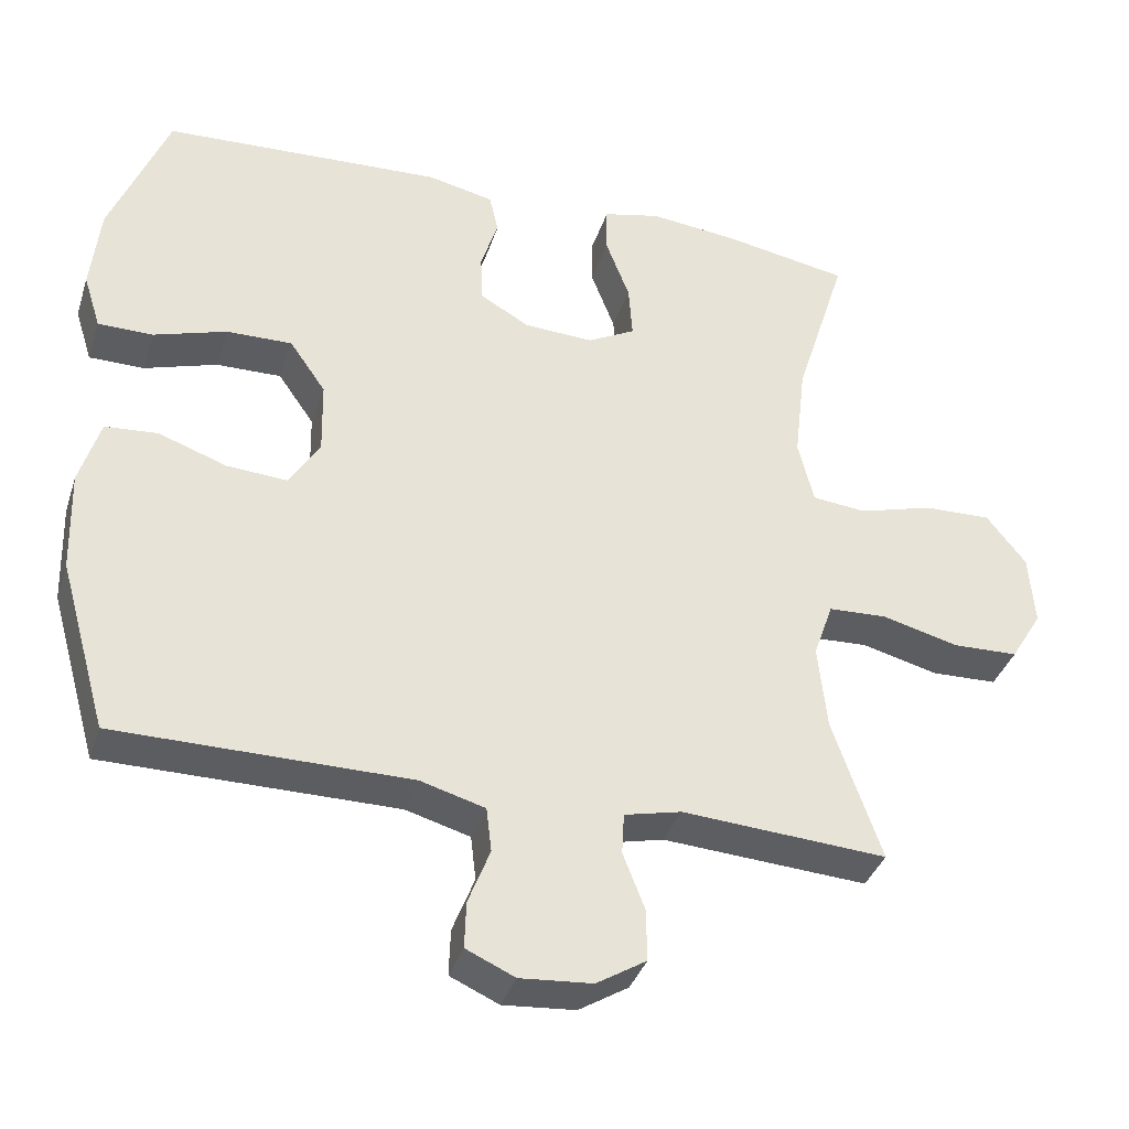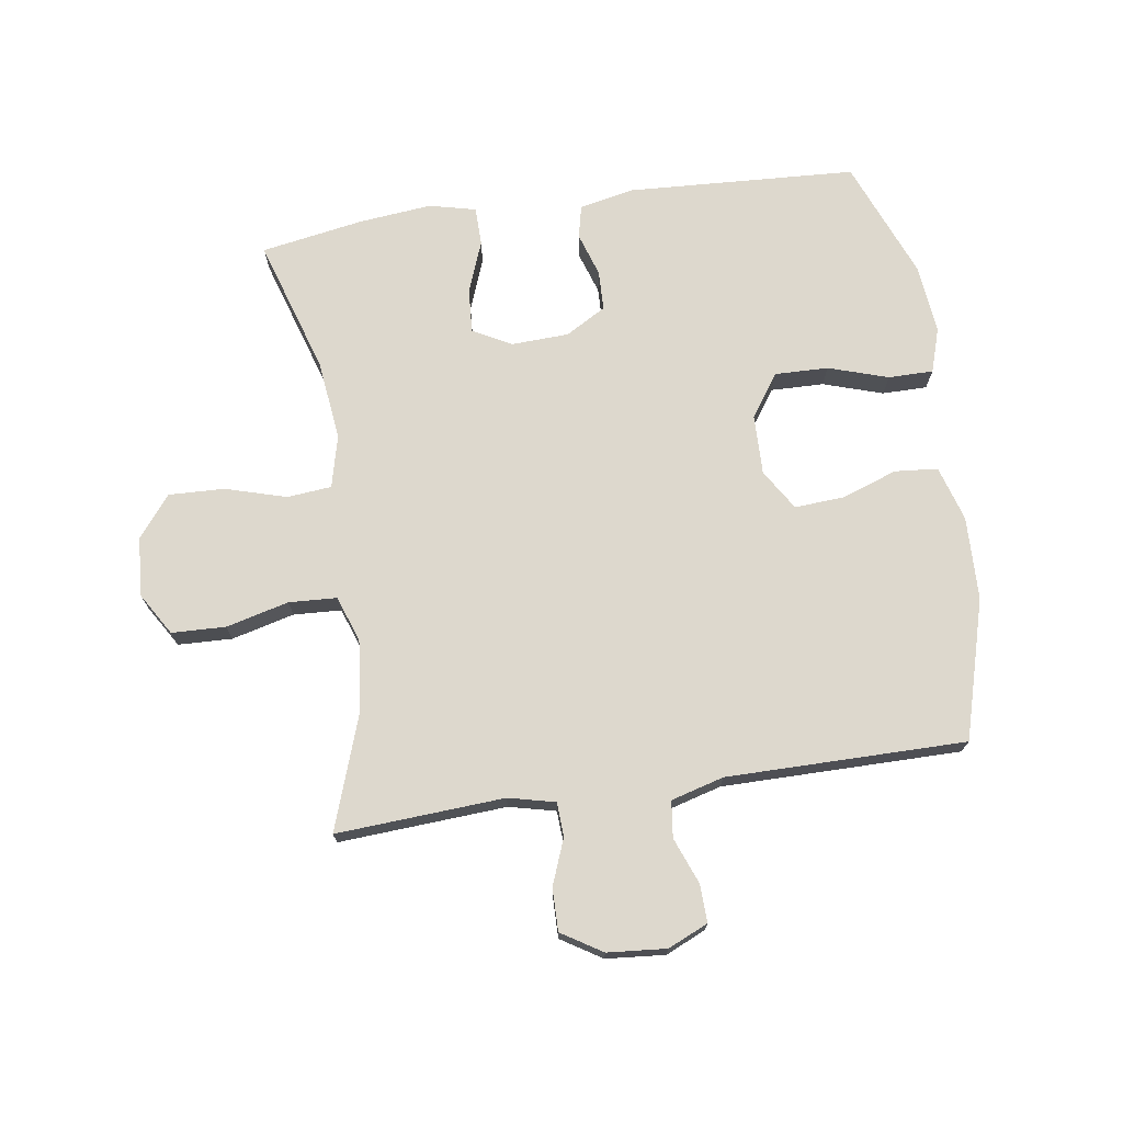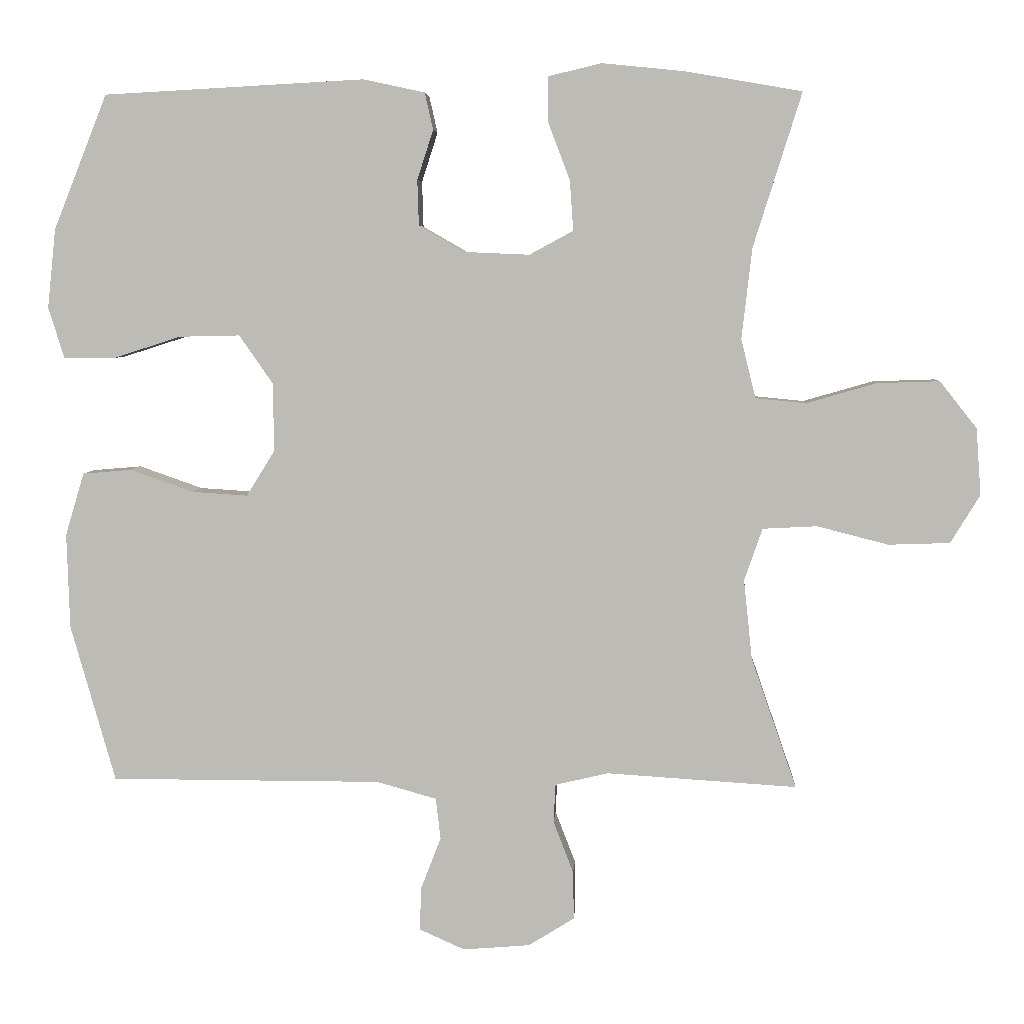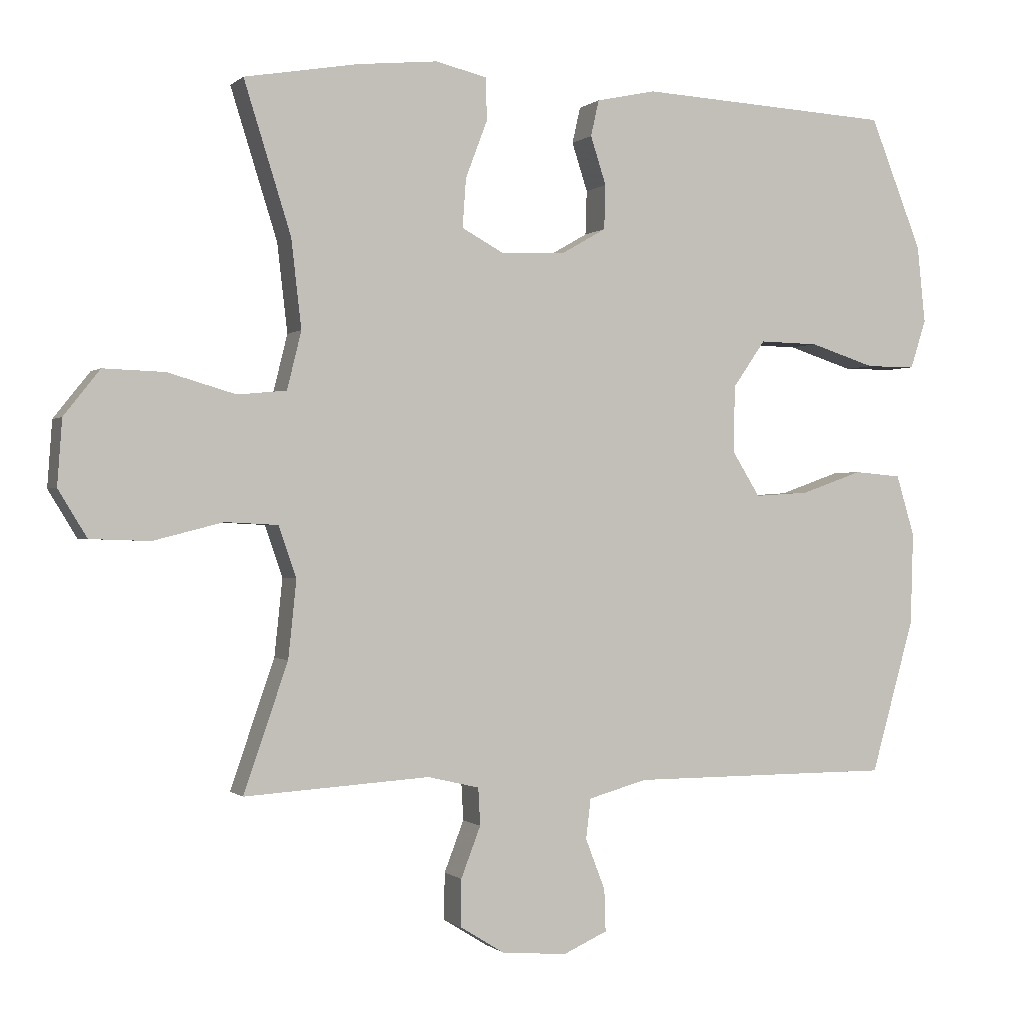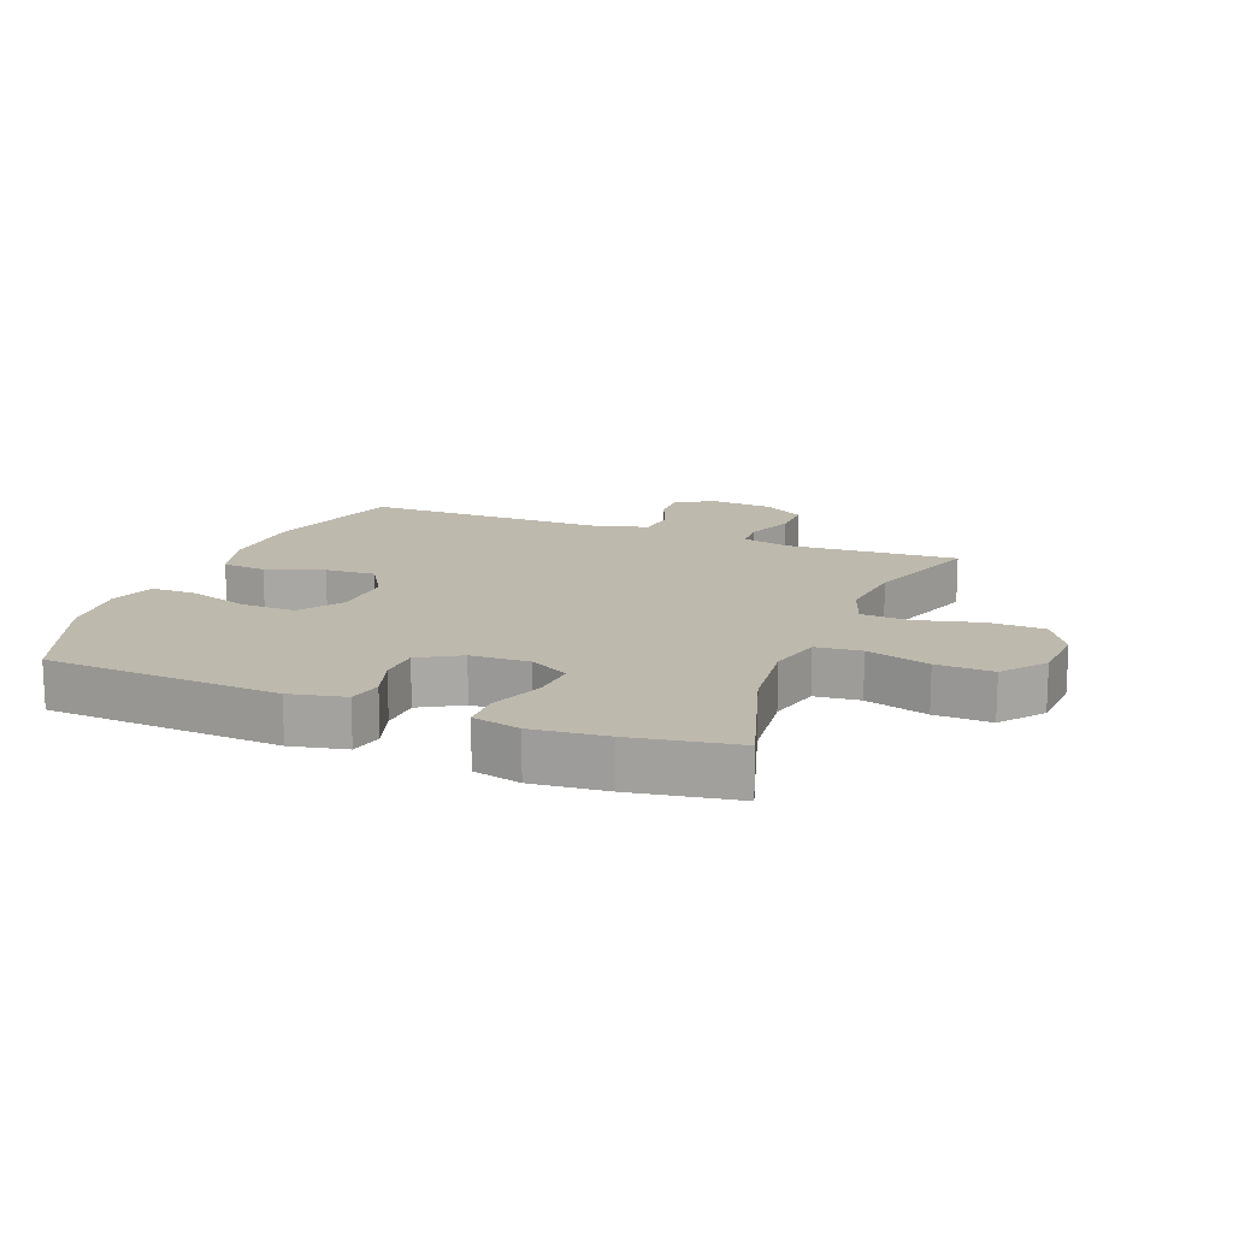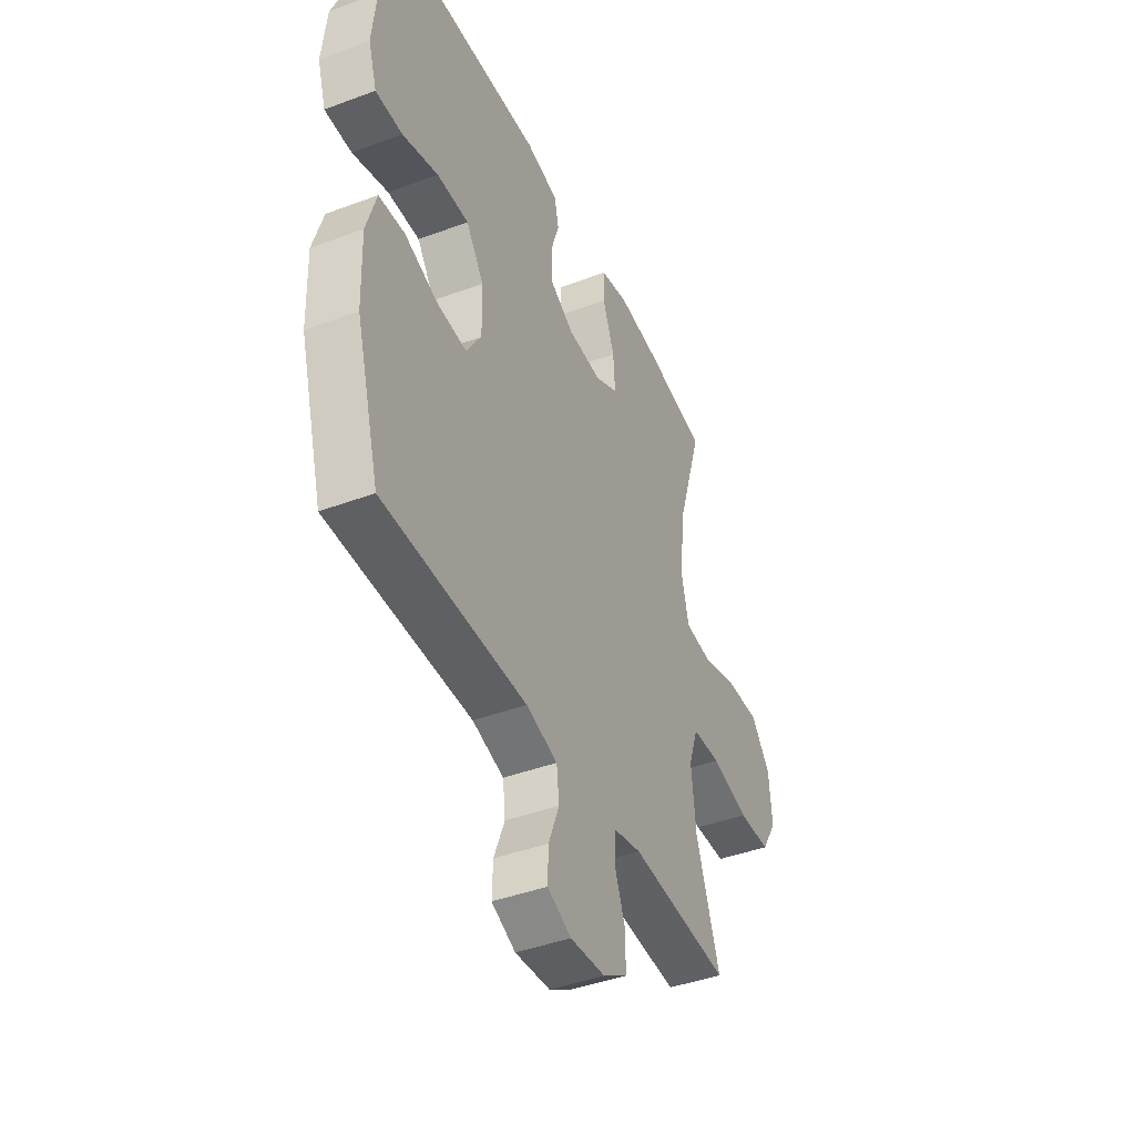
<metadata>
{"format":"obj","ext":"obj","renderer":"f3d","projection":"perspective","resolution":1024,"background":"white","views":[{"elev":-36.9,"azim":-17.2,"up":"+Z"},{"elev":72.3,"azim":171.6,"up":"+Y"},{"elev":5.2,"azim":3.5,"up":"+Z"},{"elev":-0.3,"azim":158.5,"up":"+Z"},{"elev":15.2,"azim":21.5,"up":"+Y"},{"elev":-42.6,"azim":-66.0,"up":"+Z"}]}
</metadata>
<code>
v -0.5 0.07 -0.5
v -0.564 0.07 -0.274
v -0.568 0.07 -0.138
v -0.541 0.07 -0.048
v -0.471 0.07 -0.042
v -0.38 0.07 -0.074
v -0.3 0.07 -0.079
v -0.259 0.07 -0.013
v -0.261 0.07 0.085
v -0.309 0.07 0.154
v -0.396 0.07 0.152
v -0.493 0.07 0.121
v -0.566 0.07 0.121
v -0.589 0.07 0.193
v -0.577 0.07 0.307
v -0.5 0.07 0.5
v -0.126 0.07 0.52
v -0.038 0.07 0.501
v -0.026 0.07 0.448
v -0.049 0.07 0.377
v -0.047 0.07 0.312
v 0.019 0.07 0.274
v 0.112 0.07 0.27
v 0.175 0.07 0.304
v 0.17 0.07 0.376
v 0.138 0.07 0.46
v 0.139 0.07 0.523
v 0.215 0.07 0.541
v 0.333 0.07 0.529
v 0.5 0.07 0.5
v 0.431 0.07 0.28
v 0.416 0.07 0.15
v 0.437 0.07 0.065
v 0.509 0.07 0.058
v 0.609 0.07 0.087
v 0.699 0.07 0.09
v 0.752 0.07 0.023
v 0.759 0.07 -0.073
v 0.717 0.07 -0.142
v 0.629 0.07 -0.145
v 0.527 0.07 -0.119
v 0.449 0.07 -0.123
v 0.423 0.07 -0.198
v 0.435 0.07 -0.312
v 0.5 0.07 -0.5
v 0.227 0.07 -0.483
v 0.151 0.07 -0.501
v 0.148 0.07 -0.556
v 0.177 0.07 -0.631
v 0.178 0.07 -0.7
v 0.112 0.07 -0.741
v 0.016 0.07 -0.749
v -0.049 0.07 -0.72
v -0.047 0.07 -0.658
v -0.018 0.07 -0.583
v -0.025 0.07 -0.524
v -0.111 0.07 -0.5
v -0.5 0 -0.5
v -0.564 0 -0.274
v -0.568 0 -0.138
v -0.541 0 -0.048
v -0.471 0 -0.042
v -0.38 0 -0.074
v -0.3 0 -0.079
v -0.259 0 -0.013
v -0.261 0 0.085
v -0.309 0 0.154
v -0.396 0 0.152
v -0.493 0 0.121
v -0.566 0 0.121
v -0.589 0 0.193
v -0.577 0 0.307
v -0.5 0 0.5
v -0.126 0 0.52
v -0.038 0 0.501
v -0.026 0 0.448
v -0.049 0 0.377
v -0.047 0 0.312
v 0.019 0 0.274
v 0.112 0 0.27
v 0.175 0 0.304
v 0.17 0 0.376
v 0.138 0 0.46
v 0.139 0 0.523
v 0.215 0 0.541
v 0.333 0 0.529
v 0.5 0 0.5
v 0.431 0 0.28
v 0.416 0 0.15
v 0.437 0 0.065
v 0.509 0 0.058
v 0.609 0 0.087
v 0.699 0 0.09
v 0.752 0 0.023
v 0.759 0 -0.073
v 0.717 0 -0.142
v 0.629 0 -0.145
v 0.527 0 -0.119
v 0.449 0 -0.123
v 0.423 0 -0.198
v 0.435 0 -0.312
v 0.5 0 -0.5
v 0.227 0 -0.483
v 0.151 0 -0.501
v 0.148 0 -0.556
v 0.177 0 -0.631
v 0.178 0 -0.7
v 0.112 0 -0.741
v 0.016 0 -0.749
v -0.049 0 -0.72
v -0.047 0 -0.658
v -0.018 0 -0.583
v -0.025 0 -0.524
v -0.111 0 -0.5
f 52 53 54 55
f 52 55 56
f 51 52 56
f 48 49 50 51
f 47 48 51 56
f 46 47 56 57
f 44 45 46
f 43 44 46 57
f 38 39 40 41
f 38 41 42
f 37 38 42
f 34 35 36 37
f 33 34 37 42
f 32 33 42 43
f 28 29 30 31
f 28 31 32
f 25 26 27 28
f 24 25 28 32
f 23 24 32 43
f 17 18 19 20
f 17 20 21
f 16 17 21
f 15 16 21 22
f 11 12 13 14
f 10 11 14 15
f 3 4 5 6
f 3 6 7
f 2 3 7
f 1 2 7
f 57 1 7 8
f 22 23 43 57
f 10 15 22
f 9 10 22
f 8 9 22 57
f 112 111 110 109
f 113 112 109
f 113 109 108
f 108 107 106 105
f 113 108 105 104
f 114 113 104 103
f 103 102 101
f 114 103 101 100
f 98 97 96 95
f 99 98 95
f 99 95 94
f 94 93 92 91
f 99 94 91 90
f 100 99 90 89
f 88 87 86 85
f 89 88 85
f 85 84 83 82
f 89 85 82 81
f 100 89 81 80
f 77 76 75 74
f 78 77 74
f 78 74 73
f 79 78 73 72
f 71 70 69 68
f 72 71 68 67
f 63 62 61 60
f 64 63 60
f 64 60 59
f 64 59 58
f 65 64 58 114
f 114 100 80 79
f 79 72 67
f 79 67 66
f 114 79 66 65
f 1 58 59 2
f 2 59 60 3
f 3 60 61 4
f 4 61 62 5
f 5 62 63 6
f 6 63 64 7
f 7 64 65 8
f 8 65 66 9
f 9 66 67 10
f 10 67 68 11
f 11 68 69 12
f 12 69 70 13
f 13 70 71 14
f 14 71 72 15
f 15 72 73 16
f 16 73 74 17
f 17 74 75 18
f 18 75 76 19
f 19 76 77 20
f 20 77 78 21
f 21 78 79 22
f 22 79 80 23
f 23 80 81 24
f 24 81 82 25
f 25 82 83 26
f 26 83 84 27
f 27 84 85 28
f 28 85 86 29
f 29 86 87 30
f 30 87 88 31
f 31 88 89 32
f 32 89 90 33
f 33 90 91 34
f 34 91 92 35
f 35 92 93 36
f 36 93 94 37
f 37 94 95 38
f 38 95 96 39
f 39 96 97 40
f 40 97 98 41
f 41 98 99 42
f 42 99 100 43
f 43 100 101 44
f 44 101 102 45
f 45 102 103 46
f 46 103 104 47
f 47 104 105 48
f 48 105 106 49
f 49 106 107 50
f 50 107 108 51
f 51 108 109 52
f 52 109 110 53
f 53 110 111 54
f 54 111 112 55
f 55 112 113 56
f 56 113 114 57
f 57 114 58 1

</code>
